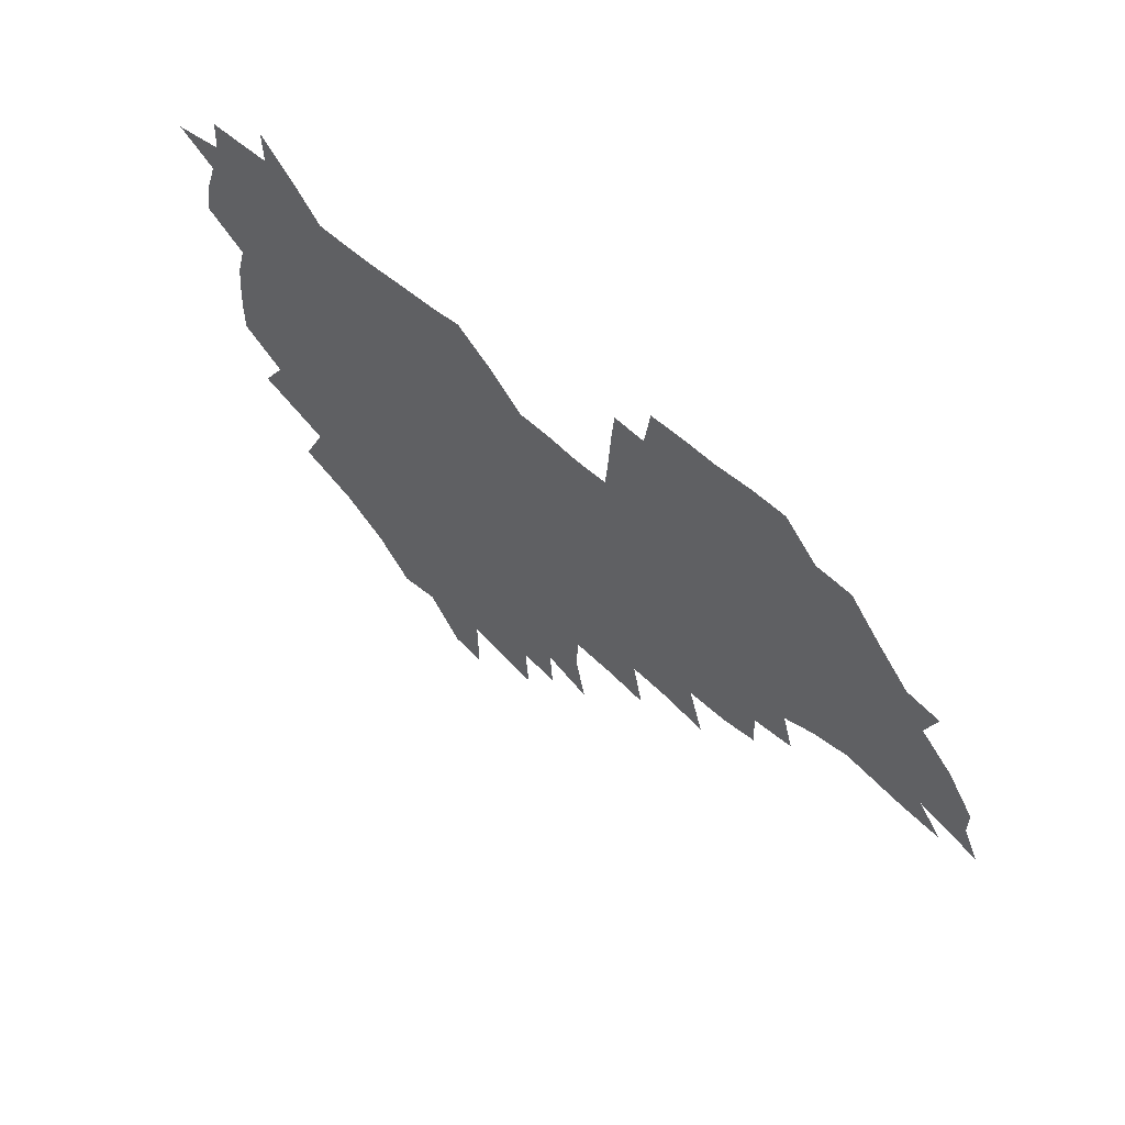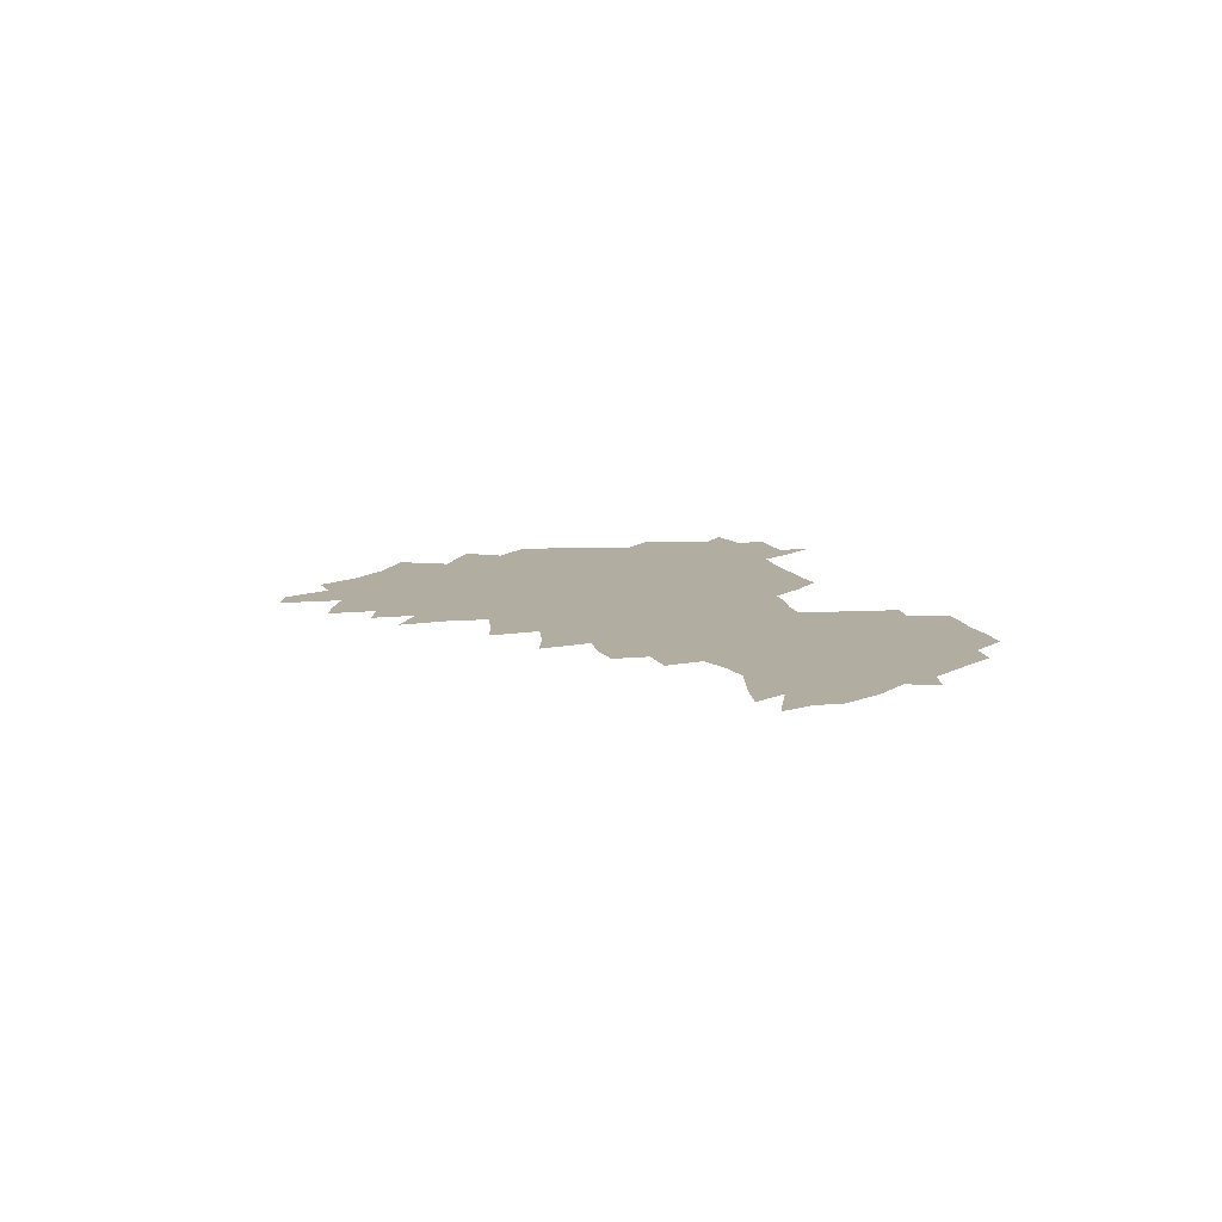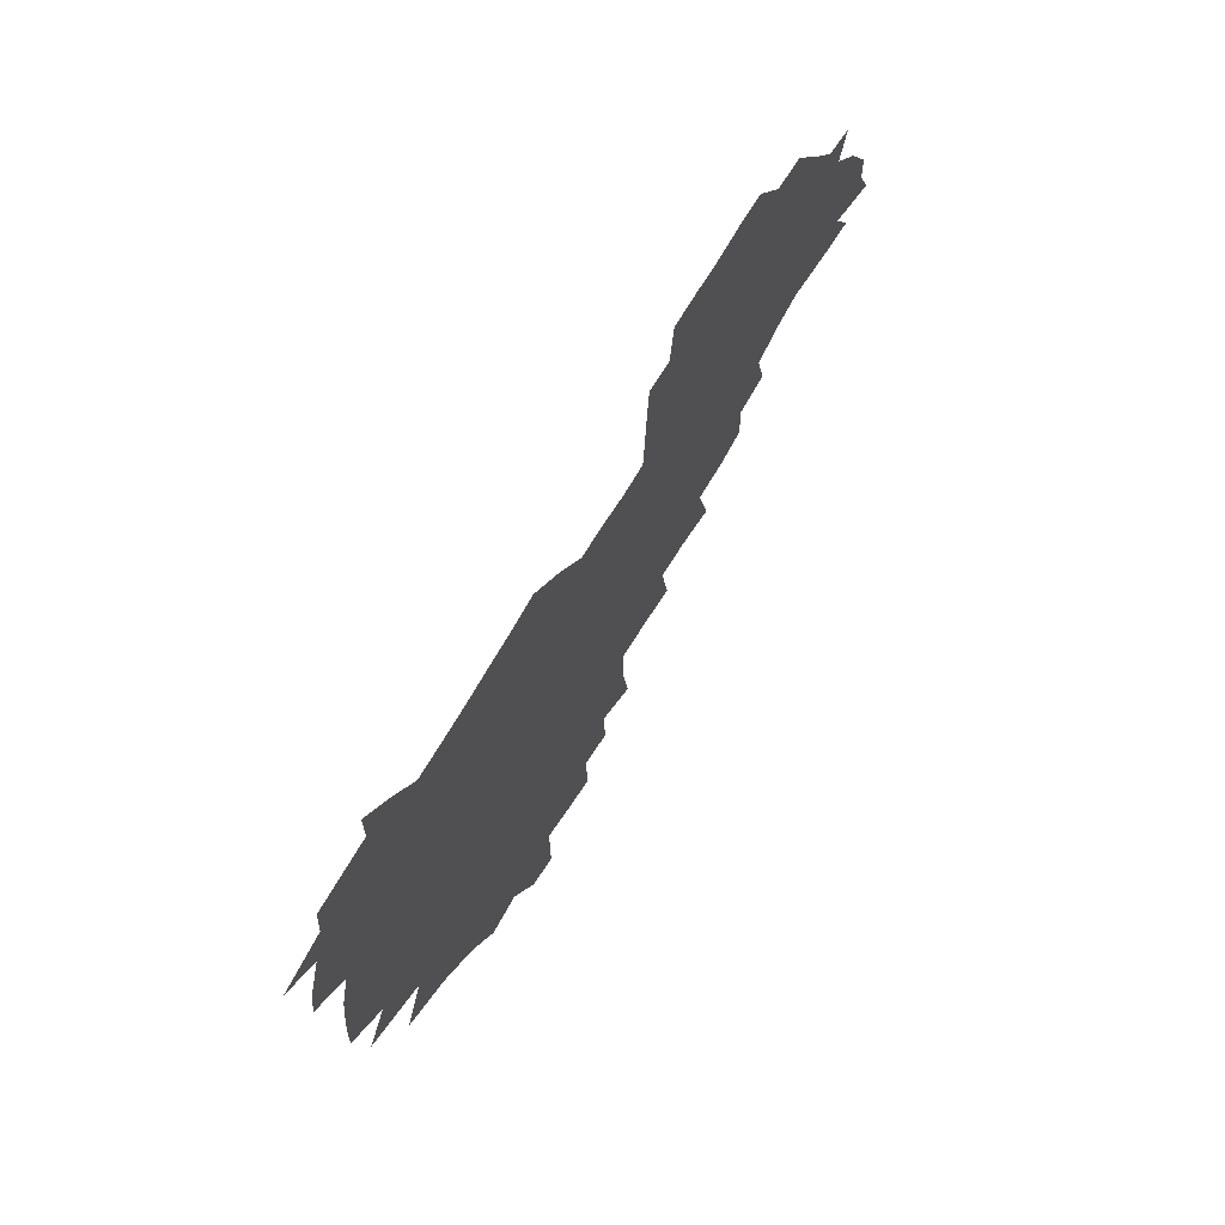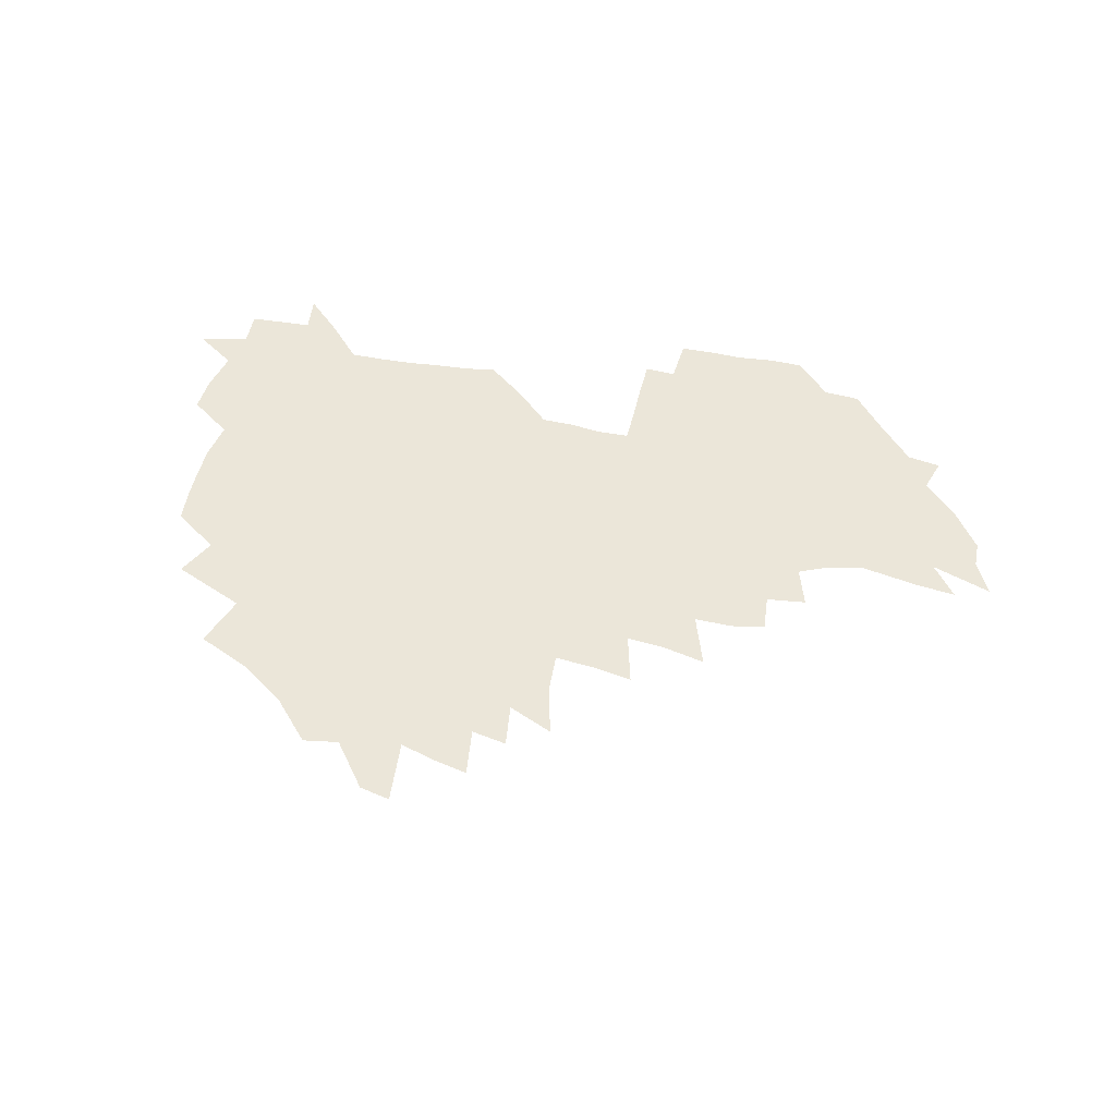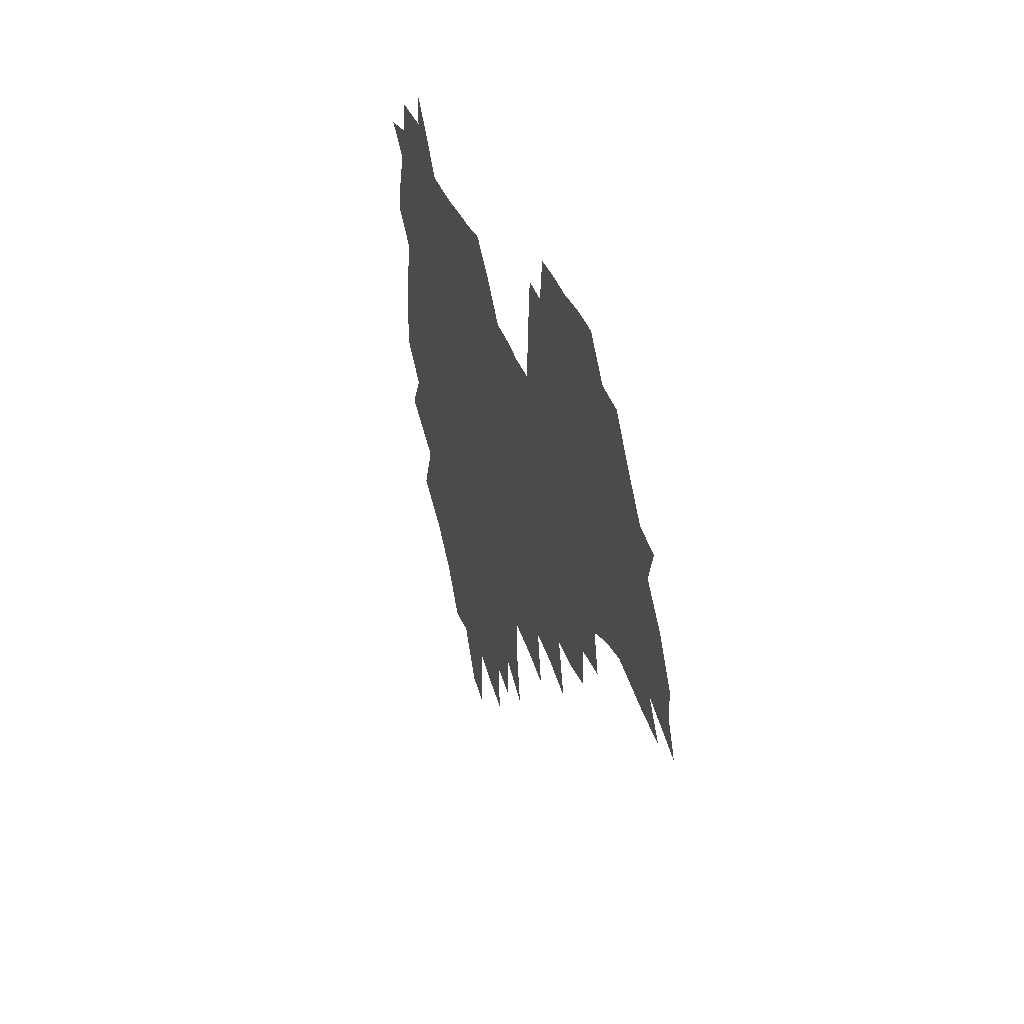
<metadata>
{"format":"obj","ext":"obj","renderer":"f3d","projection":"perspective","resolution":1024,"background":"white","views":[{"elev":58.0,"azim":42.4,"up":"+Y"},{"elev":10.3,"azim":77.6,"up":"+Z"},{"elev":64.5,"azim":-60.8,"up":"+Y"},{"elev":55.4,"azim":9.8,"up":"+Z"},{"elev":31.8,"azim":73.4,"up":"+Y"}]}
</metadata>
<code>
v 206.9 264.7 0
v 215.6 221.9 0
v 218.1 236.4 0
v 223.8 252.8 0
v 228.9 268.8 0
v 229.7 283 0
v 226.8 152.7 0
v 226.8 165.6 0
v 227.7 178.9 0
v 229.2 192.7 0
v 233.6 208.4 0
v 236.2 223.6 0
v 237.2 238.4 0
v 239.8 253.6 0
v 242.6 268.9 0
v 243.7 283.1 0
v 235.5 122.4 0
v 245.9 138.4 0
v 250 152.8 0
v 250.7 166.4 0
v 249 180.3 0
v 249.2 194.5 0
v 250 208.9 0
v 253.6 224.3 0
v 253.2 238.8 0
v 254.2 253.5 0
v 255.7 268.1 0
v 258.3 283.3 0
v 257.9 298.6 0
v 256.7 85.85 0
v 267 107.8 0
v 268.5 123.6 0
v 275 139.7 0
v 278 153.7 0
v 274.1 167.4 0
v 269.8 181.2 0
v 266 195.2 0
v 268.1 209.8 0
v 269.7 224.5 0
v 269.7 239.1 0
v 270.7 253.8 0
v 272.2 268.5 0
v 273.2 283.2 0
v 281 73.91 0
v 287.5 94.66 0
v 288.2 109.9 0
v 289.6 125.2 0
v 292.2 140.4 0
v 291.7 153.9 0
v 293.4 167.8 0
v 289.3 181.7 0
v 286.2 195.9 0
v 285.5 210.2 0
v 284 224.5 0
v 285 238.9 0
v 285.2 253.4 0
v 286.5 267.8 0
v 300.1 59.3 0
v 303.3 80.21 0
v 302.9 94.91 0
v 304.3 110.8 0
v 305.5 125.9 0
v 307.4 140.9 0
v 306.5 154.2 0
v 308.3 168.2 0
v 308.1 181.7 0
v 304.6 195.9 0
v 303.9 210 0
v 302.7 224.4 0
v 301.2 238.8 0
v 301.5 253.1 0
v 301.4 267.3 0
v 315.8 40.78 0
v 317.9 64.27 0
v 318.3 80.98 0
v 318.6 96.27 0
v 319.1 111.3 0
v 320.1 126.3 0
v 322.1 141.9 0
v 322.9 155.6 0
v 322 168.5 0
v 321.8 182.1 0
v 321.6 195.8 0
v 320.2 209.9 0
v 320.4 223.8 0
v 318.4 238.4 0
v 317.2 252.9 0
v 316.4 267.3 0
v 332.2 42.64 0
v 332.9 66.42 0
v 333.2 82.49 0
v 333.1 97.04 0
v 334.5 113.4 0
v 334.6 127.2 0
v 334.9 141 0
v 335.2 155 0
v 336.3 169.3 0
v 335.9 182.4 0
v 335.5 195.9 0
v 334.4 210 0
v 334 224.1 0
v 333.6 238.3 0
v 332.9 252.6 0
v 330.8 268.1 0
v 346.9 21.74 0
v 346.8 47.24 0
v 346.9 66.05 0
v 347.1 83.01 0
v 347.2 97.18 0
v 347.7 113.2 0
v 347.9 126.2 0
v 348.3 141.1 0
v 348.7 155.7 0
v 348.9 169.6 0
v 348.9 182.5 0
v 348.6 196.3 0
v 348.2 210.2 0
v 347.5 224.4 0
v 347.8 238.4 0
v 347 252.8 0
v 345.6 268.5 0
v 360.9 18.15 0
v 360.5 46.3 0
v 361.1 62.48 0
v 360.9 81.41 0
v 361 97.14 0
v 361.2 112.1 0
v 361.5 126.5 0
v 361.8 140.7 0
v 362.1 154.8 0
v 362.3 168.7 0
v 362.2 182.6 0
v 362.1 196.4 0
v 362 210.4 0
v 361.9 224.5 0
v 361.6 239 0
v 360.8 253.7 0
v 360.2 270 0
v 361 286 0
v 376.5 40.96 0
v 375.7 61.22 0
v 374.8 81.41 0
v 375.1 95.64 0
v 375.3 110.4 0
v 375.2 125.6 0
v 375.9 139.4 0
v 376 153.8 0
v 375.7 169 0
v 375.8 182.6 0
v 375.9 196.5 0
v 375.8 210.6 0
v 375.8 224.8 0
v 376.4 240.9 0
v 376.4 256.8 0
v 392.2 37.02 0
v 390.8 58.36 0
v 389.5 78.06 0
v 389.4 93.9 0
v 389.5 109.3 0
v 389.7 123.9 0
v 390.6 137.9 0
v 390.6 152.4 0
v 389.3 168.9 0
v 389.4 182.7 0
v 389.7 196.5 0
v 389.8 210.6 0
v 390.1 225 0
v 391.3 242.1 0
v 406.9 54.73 0
v 405.6 73.78 0
v 404.1 92.04 0
v 405.2 106.6 0
v 405.3 121.7 0
v 405.9 136.4 0
v 405.3 151.8 0
v 404.8 167.1 0
v 404.1 182 0
v 403.8 196.5 0
v 403.9 210.5 0
v 404.2 224.5 0
v 405.7 241.4 0
v 425.7 64.33 0
v 421.3 86.67 0
v 421.6 103.7 0
v 423 118.3 0
v 420.9 136 0
v 420.6 150.8 0
v 419.3 166.9 0
v 418.7 181.7 0
v 417.9 196.5 0
v 418 210.4 0
v 418.5 224.6 0
v 419.9 239.3 0
v 440.1 101.5 0
v 437.7 119.9 0
v 437.1 134.7 0
v 435.6 150.6 0
v 433.8 167 0
v 433.4 181.2 0
v 431.8 196.6 0
v 432.8 210.4 0
v 432.6 224.3 0
v 434.4 239.1 0
v 435.6 253.5 0
v 436.7 270.3 0
v 438 284.2 0
v 457.6 97.91 0
v 452.9 120 0
v 451.8 135.6 0
v 450.2 151.5 0
v 448.7 167 0
v 447.8 181.6 0
v 446.6 196.3 0
v 447.3 210.2 0
v 446.5 224.2 0
v 447.9 238.4 0
v 449.1 252.8 0
v 450.7 268.4 0
v 451.9 282.9 0
v 454.5 301 0
v 470.6 117.9 0
v 467 136.3 0
v 465.1 152.1 0
v 462.7 168.2 0
v 462 182.3 0
v 462.1 196.4 0
v 461 210.6 0
v 459.4 224 0
v 463.1 239.2 0
v 464.6 253.9 0
v 464.7 267.8 0
v 466.2 282.8 0
v 469.3 300.8 0
v 489.6 113.1 0
v 482.7 136 0
v 480.3 152.6 0
v 479.3 167.5 0
v 477.3 182.5 0
v 477.2 196.7 0
v 477.1 210.8 0
v 477 225 0
v 478.7 239.6 0
v 478.7 253.7 0
v 480.3 268.6 0
v 481.9 283.7 0
v 484 299.9 0
v 500.2 135.1 0
v 496.7 152.8 0
v 494.1 168.5 0
v 492.6 183 0
v 492.2 197 0
v 492.6 211.1 0
v 492.5 225.2 0
v 493.4 239.5 0
v 494.3 254 0
v 497 269.4 0
v 497.2 283.8 0
v 500.3 300.7 0
v 515.5 137.2 0
v 514.9 152.9 0
v 510.6 169.3 0
v 508.9 183.6 0
v 505.6 198 0
v 506 211.1 0
v 508.4 225.5 0
v 508.1 239.5 0
v 509.3 253.7 0
v 512.5 269.3 0
v 511.5 283.2 0
v 515.6 299.9 0
v 533 154.3 0
v 528.1 171.3 0
v 525 184.9 0
v 524.2 198.3 0
v 522 211.8 0
v 522.9 225.4 0
v 521.9 239.2 0
v 523.6 253.1 0
v 526.4 268.4 0
v 530.3 284.3 0
v 541.9 176.2 0
v 539.5 187.1 0
v 538.2 199.4 0
v 536.8 212.3 0
v 536.4 225.3 0
v 540.6 239.2 0
v 540 253 0
v 542.7 267.5 0
v 546.5 282.8 0
v 557.8 178.9 0
v 554.8 189.2 0
v 552.6 200.3 0
v 551.9 212.2 0
v 553.4 224.9 0
v 556.3 238.1 0
v 557.4 251.9 0
v 560.4 266.1 0
v 584.5 173.3 0
v 569.7 189.4 0
v 568 200.2 0
v 567.8 211.5 0
v 569.8 223.4 0
v 570.1 236.4 0
v 575.2 249.8 0
v 602.5 170.8 0
v 591.6 185.2 0
v 586.1 198.2 0
v 583.5 210.1 0
v 583.9 221.3 0
v 584.9 233.3 0
v 590.2 246.9 0
v 618.9 175.4 0
v 611.6 189.9 0
v 611.8 201.2 0
v 599.4 219.1 0
f 4 5 1
f 11 12 2
f 2 12 3
f 12 13 3
f 3 13 4
f 13 14 4
f 4 14 5
f 14 15 5
f 5 15 6
f 15 16 6
f 18 19 7
f 7 19 8
f 19 20 8
f 8 20 9
f 20 21 9
f 9 21 10
f 21 22 10
f 10 22 11
f 22 23 11
f 11 23 12
f 23 24 12
f 12 24 13
f 24 25 13
f 13 25 14
f 25 26 14
f 14 26 15
f 26 27 15
f 15 27 16
f 27 28 16
f 31 32 17
f 17 32 18
f 32 33 18
f 18 33 19
f 33 34 19
f 19 34 20
f 34 35 20
f 20 35 21
f 35 36 21
f 21 36 22
f 36 37 22
f 22 37 23
f 37 38 23
f 23 38 24
f 38 39 24
f 24 39 25
f 39 40 25
f 25 40 26
f 40 41 26
f 26 41 27
f 41 42 27
f 27 42 28
f 42 43 28
f 28 43 29
f 44 45 30
f 30 45 31
f 45 46 31
f 31 46 32
f 46 47 32
f 32 47 33
f 47 48 33
f 33 48 34
f 48 49 34
f 34 49 35
f 49 50 35
f 35 50 36
f 50 51 36
f 36 51 37
f 51 52 37
f 37 52 38
f 52 53 38
f 38 53 39
f 53 54 39
f 39 54 40
f 54 55 40
f 40 55 41
f 55 56 41
f 41 56 42
f 56 57 42
f 42 57 43
f 58 59 44
f 44 59 45
f 59 60 45
f 45 60 46
f 60 61 46
f 46 61 47
f 61 62 47
f 47 62 48
f 62 63 48
f 48 63 49
f 63 64 49
f 49 64 50
f 64 65 50
f 50 65 51
f 65 66 51
f 51 66 52
f 66 67 52
f 52 67 53
f 67 68 53
f 53 68 54
f 68 69 54
f 54 69 55
f 69 70 55
f 55 70 56
f 70 71 56
f 56 71 57
f 71 72 57
f 73 74 58
f 58 74 59
f 74 75 59
f 59 75 60
f 75 76 60
f 60 76 61
f 76 77 61
f 61 77 62
f 77 78 62
f 62 78 63
f 78 79 63
f 63 79 64
f 79 80 64
f 64 80 65
f 80 81 65
f 65 81 66
f 81 82 66
f 66 82 67
f 82 83 67
f 67 83 68
f 83 84 68
f 68 84 69
f 84 85 69
f 69 85 70
f 85 86 70
f 70 86 71
f 86 87 71
f 71 87 72
f 87 88 72
f 73 89 74
f 89 90 74
f 74 90 75
f 90 91 75
f 75 91 76
f 91 92 76
f 76 92 77
f 92 93 77
f 77 93 78
f 93 94 78
f 78 94 79
f 94 95 79
f 79 95 80
f 95 96 80
f 80 96 81
f 96 97 81
f 81 97 82
f 97 98 82
f 82 98 83
f 98 99 83
f 83 99 84
f 99 100 84
f 84 100 85
f 100 101 85
f 85 101 86
f 101 102 86
f 86 102 87
f 102 103 87
f 87 103 88
f 103 104 88
f 105 106 89
f 89 106 90
f 106 107 90
f 90 107 91
f 107 108 91
f 91 108 92
f 108 109 92
f 92 109 93
f 109 110 93
f 93 110 94
f 110 111 94
f 94 111 95
f 111 112 95
f 95 112 96
f 112 113 96
f 96 113 97
f 113 114 97
f 97 114 98
f 114 115 98
f 98 115 99
f 115 116 99
f 99 116 100
f 116 117 100
f 100 117 101
f 117 118 101
f 101 118 102
f 118 119 102
f 102 119 103
f 119 120 103
f 103 120 104
f 120 121 104
f 105 122 106
f 122 123 106
f 106 123 107
f 123 124 107
f 107 124 108
f 124 125 108
f 108 125 109
f 125 126 109
f 109 126 110
f 126 127 110
f 110 127 111
f 127 128 111
f 111 128 112
f 128 129 112
f 112 129 113
f 129 130 113
f 113 130 114
f 130 131 114
f 114 131 115
f 131 132 115
f 115 132 116
f 132 133 116
f 116 133 117
f 133 134 117
f 117 134 118
f 134 135 118
f 118 135 119
f 135 136 119
f 119 136 120
f 136 137 120
f 120 137 121
f 137 138 121
f 123 140 124
f 140 141 124
f 124 141 125
f 141 142 125
f 125 142 126
f 142 143 126
f 126 143 127
f 143 144 127
f 127 144 128
f 144 145 128
f 128 145 129
f 145 146 129
f 129 146 130
f 146 147 130
f 130 147 131
f 147 148 131
f 131 148 132
f 148 149 132
f 132 149 133
f 149 150 133
f 133 150 134
f 150 151 134
f 134 151 135
f 151 152 135
f 135 152 136
f 152 153 136
f 136 153 137
f 153 154 137
f 137 154 138
f 140 155 141
f 155 156 141
f 141 156 142
f 156 157 142
f 142 157 143
f 157 158 143
f 143 158 144
f 158 159 144
f 144 159 145
f 159 160 145
f 145 160 146
f 160 161 146
f 146 161 147
f 161 162 147
f 147 162 148
f 162 163 148
f 148 163 149
f 163 164 149
f 149 164 150
f 164 165 150
f 150 165 151
f 165 166 151
f 151 166 152
f 166 167 152
f 152 167 153
f 167 168 153
f 153 168 154
f 156 169 157
f 169 170 157
f 157 170 158
f 170 171 158
f 158 171 159
f 171 172 159
f 159 172 160
f 172 173 160
f 160 173 161
f 173 174 161
f 161 174 162
f 174 175 162
f 162 175 163
f 175 176 163
f 163 176 164
f 176 177 164
f 164 177 165
f 177 178 165
f 165 178 166
f 178 179 166
f 166 179 167
f 179 180 167
f 167 180 168
f 180 181 168
f 170 182 171
f 182 183 171
f 171 183 172
f 183 184 172
f 172 184 173
f 184 185 173
f 173 185 174
f 185 186 174
f 174 186 175
f 186 187 175
f 175 187 176
f 187 188 176
f 176 188 177
f 188 189 177
f 177 189 178
f 189 190 178
f 178 190 179
f 190 191 179
f 179 191 180
f 191 192 180
f 180 192 181
f 192 193 181
f 184 194 185
f 194 195 185
f 185 195 186
f 195 196 186
f 186 196 187
f 196 197 187
f 187 197 188
f 197 198 188
f 188 198 189
f 198 199 189
f 189 199 190
f 199 200 190
f 190 200 191
f 200 201 191
f 191 201 192
f 201 202 192
f 192 202 193
f 202 203 193
f 194 207 195
f 207 208 195
f 195 208 196
f 208 209 196
f 196 209 197
f 209 210 197
f 197 210 198
f 210 211 198
f 198 211 199
f 211 212 199
f 199 212 200
f 212 213 200
f 200 213 201
f 213 214 201
f 201 214 202
f 214 215 202
f 202 215 203
f 215 216 203
f 203 216 204
f 216 217 204
f 204 217 205
f 217 218 205
f 205 218 206
f 218 219 206
f 208 221 209
f 221 222 209
f 209 222 210
f 222 223 210
f 210 223 211
f 223 224 211
f 211 224 212
f 224 225 212
f 212 225 213
f 225 226 213
f 213 226 214
f 226 227 214
f 214 227 215
f 227 228 215
f 215 228 216
f 228 229 216
f 216 229 217
f 229 230 217
f 217 230 218
f 230 231 218
f 218 231 219
f 231 232 219
f 219 232 220
f 232 233 220
f 221 234 222
f 234 235 222
f 222 235 223
f 235 236 223
f 223 236 224
f 236 237 224
f 224 237 225
f 237 238 225
f 225 238 226
f 238 239 226
f 226 239 227
f 239 240 227
f 227 240 228
f 240 241 228
f 228 241 229
f 241 242 229
f 229 242 230
f 242 243 230
f 230 243 231
f 243 244 231
f 231 244 232
f 244 245 232
f 232 245 233
f 245 246 233
f 235 247 236
f 247 248 236
f 236 248 237
f 248 249 237
f 237 249 238
f 249 250 238
f 238 250 239
f 250 251 239
f 239 251 240
f 251 252 240
f 240 252 241
f 252 253 241
f 241 253 242
f 253 254 242
f 242 254 243
f 254 255 243
f 243 255 244
f 255 256 244
f 244 256 245
f 256 257 245
f 245 257 246
f 257 258 246
f 247 259 248
f 259 260 248
f 248 260 249
f 260 261 249
f 249 261 250
f 261 262 250
f 250 262 251
f 262 263 251
f 251 263 252
f 263 264 252
f 252 264 253
f 264 265 253
f 253 265 254
f 265 266 254
f 254 266 255
f 266 267 255
f 255 267 256
f 267 268 256
f 256 268 257
f 268 269 257
f 257 269 258
f 269 270 258
f 260 271 261
f 271 272 261
f 261 272 262
f 272 273 262
f 262 273 263
f 273 274 263
f 263 274 264
f 274 275 264
f 264 275 265
f 275 276 265
f 265 276 266
f 276 277 266
f 266 277 267
f 277 278 267
f 267 278 268
f 278 279 268
f 268 279 269
f 279 280 269
f 269 280 270
f 272 281 273
f 281 282 273
f 273 282 274
f 282 283 274
f 274 283 275
f 283 284 275
f 275 284 276
f 284 285 276
f 276 285 277
f 285 286 277
f 277 286 278
f 286 287 278
f 278 287 279
f 287 288 279
f 279 288 280
f 288 289 280
f 281 290 282
f 290 291 282
f 282 291 283
f 291 292 283
f 283 292 284
f 292 293 284
f 284 293 285
f 293 294 285
f 285 294 286
f 294 295 286
f 286 295 287
f 295 296 287
f 287 296 288
f 296 297 288
f 288 297 289
f 290 298 291
f 298 299 291
f 291 299 292
f 299 300 292
f 292 300 293
f 300 301 293
f 293 301 294
f 301 302 294
f 294 302 295
f 302 303 295
f 295 303 296
f 303 304 296
f 296 304 297
f 298 305 299
f 305 306 299
f 299 306 300
f 306 307 300
f 300 307 301
f 307 308 301
f 301 308 302
f 308 309 302
f 302 309 303
f 309 310 303
f 303 310 304
f 310 311 304
f 306 312 307
f 312 313 307
f 307 313 308
f 313 314 308
f 308 314 309
f 314 315 309
f 309 315 310

</code>
